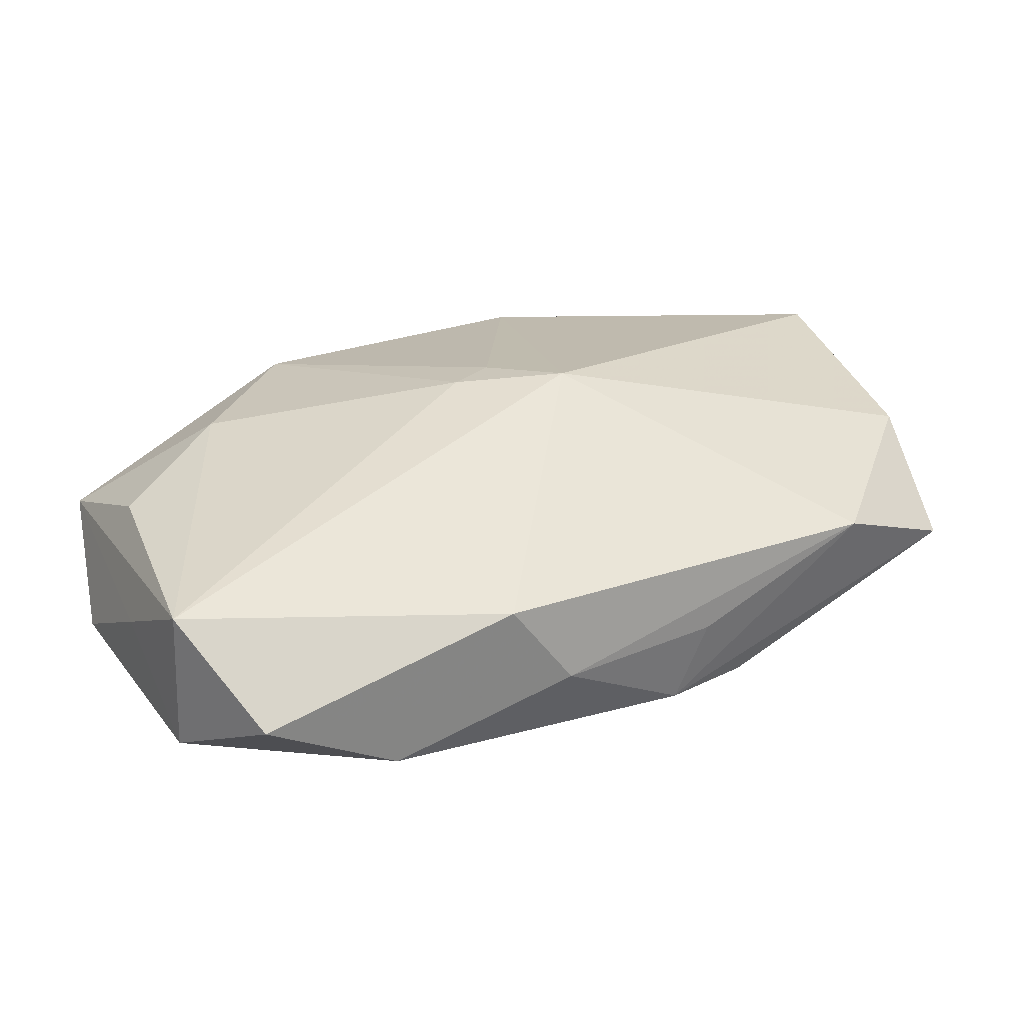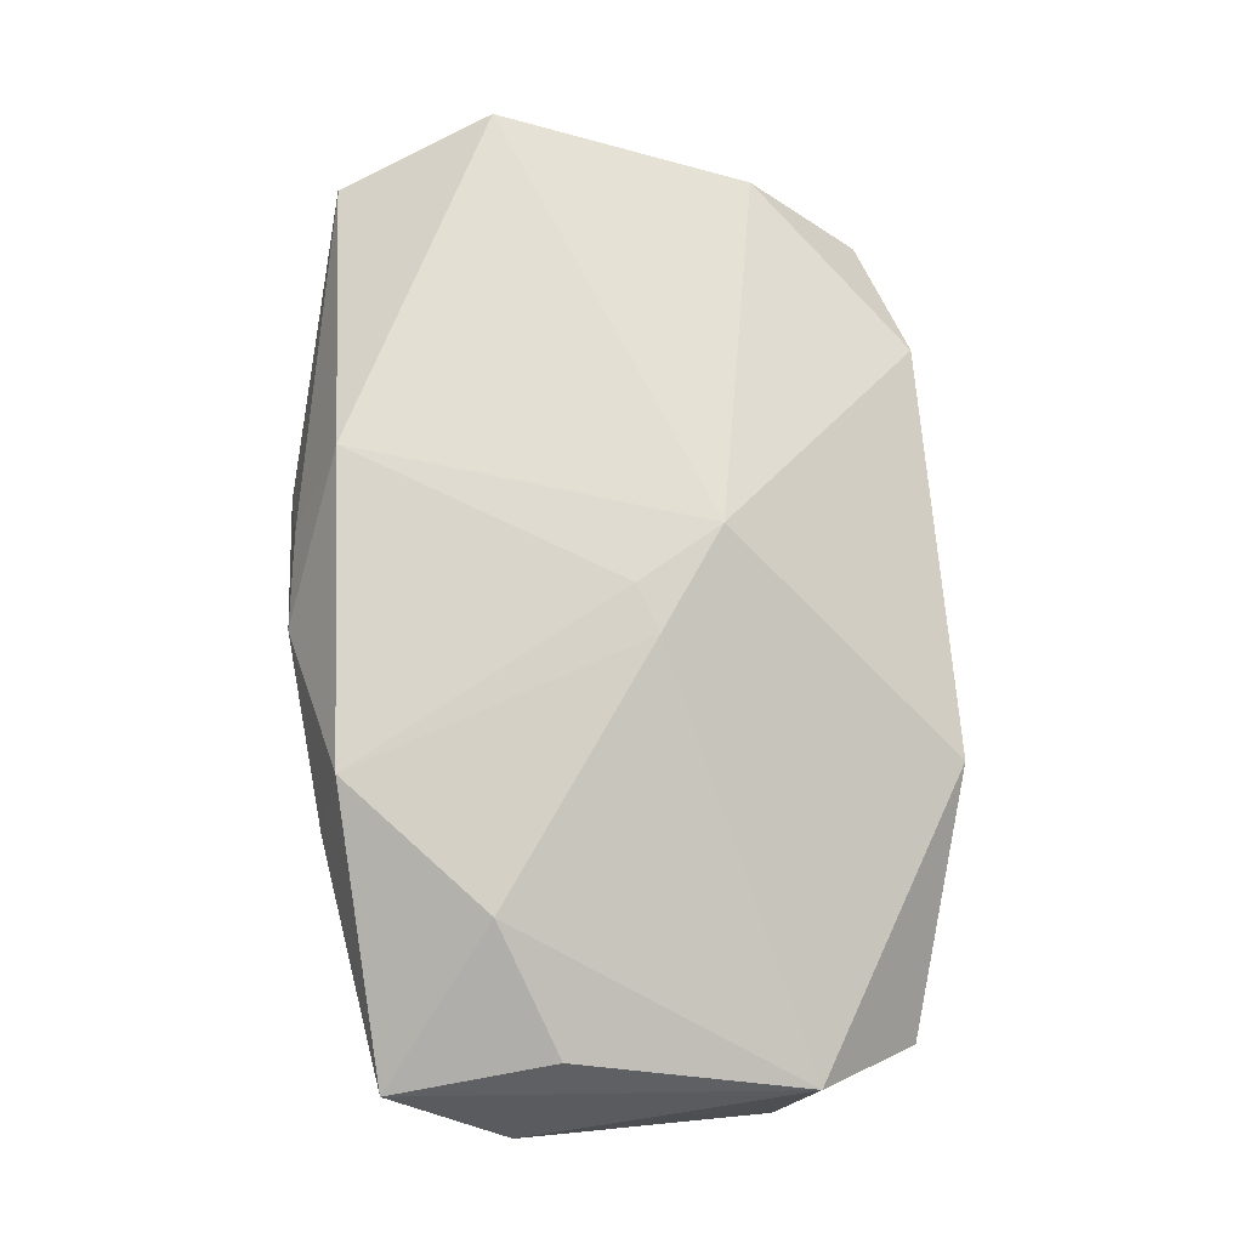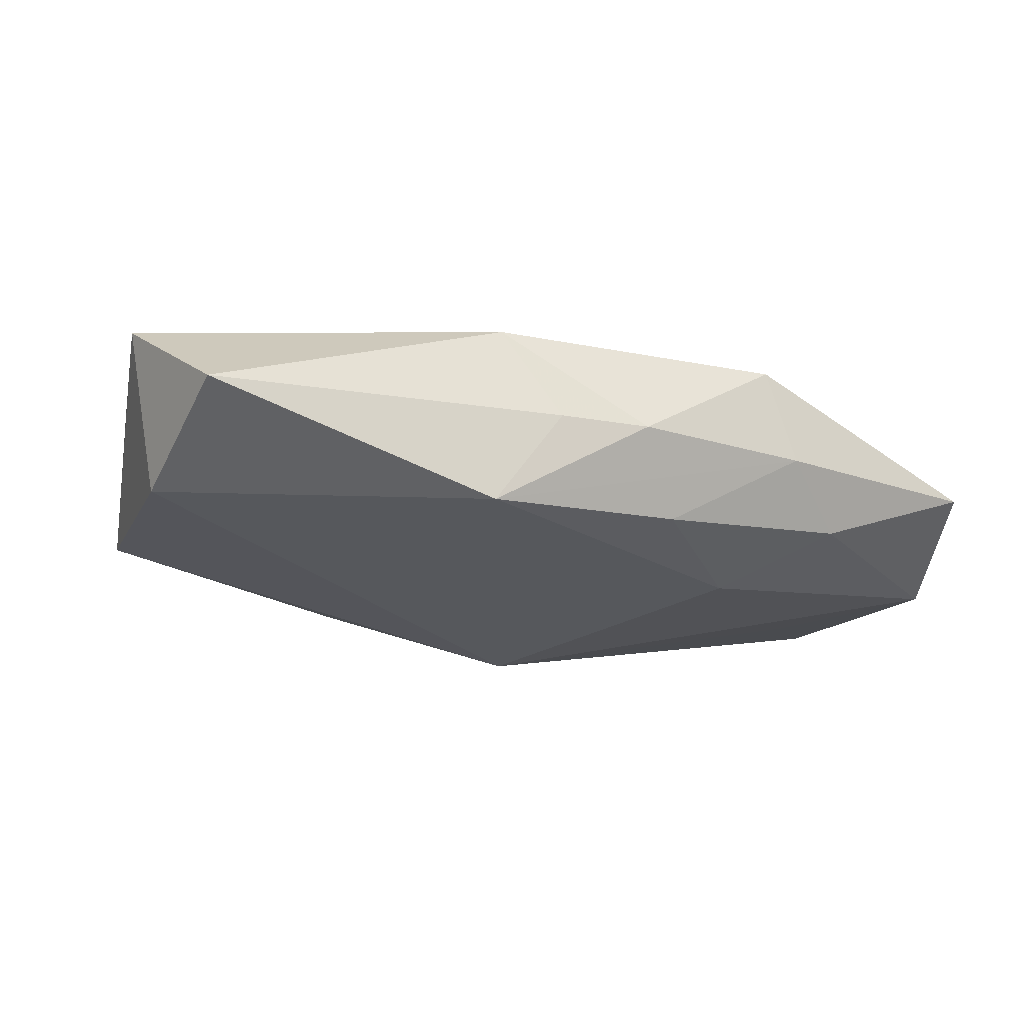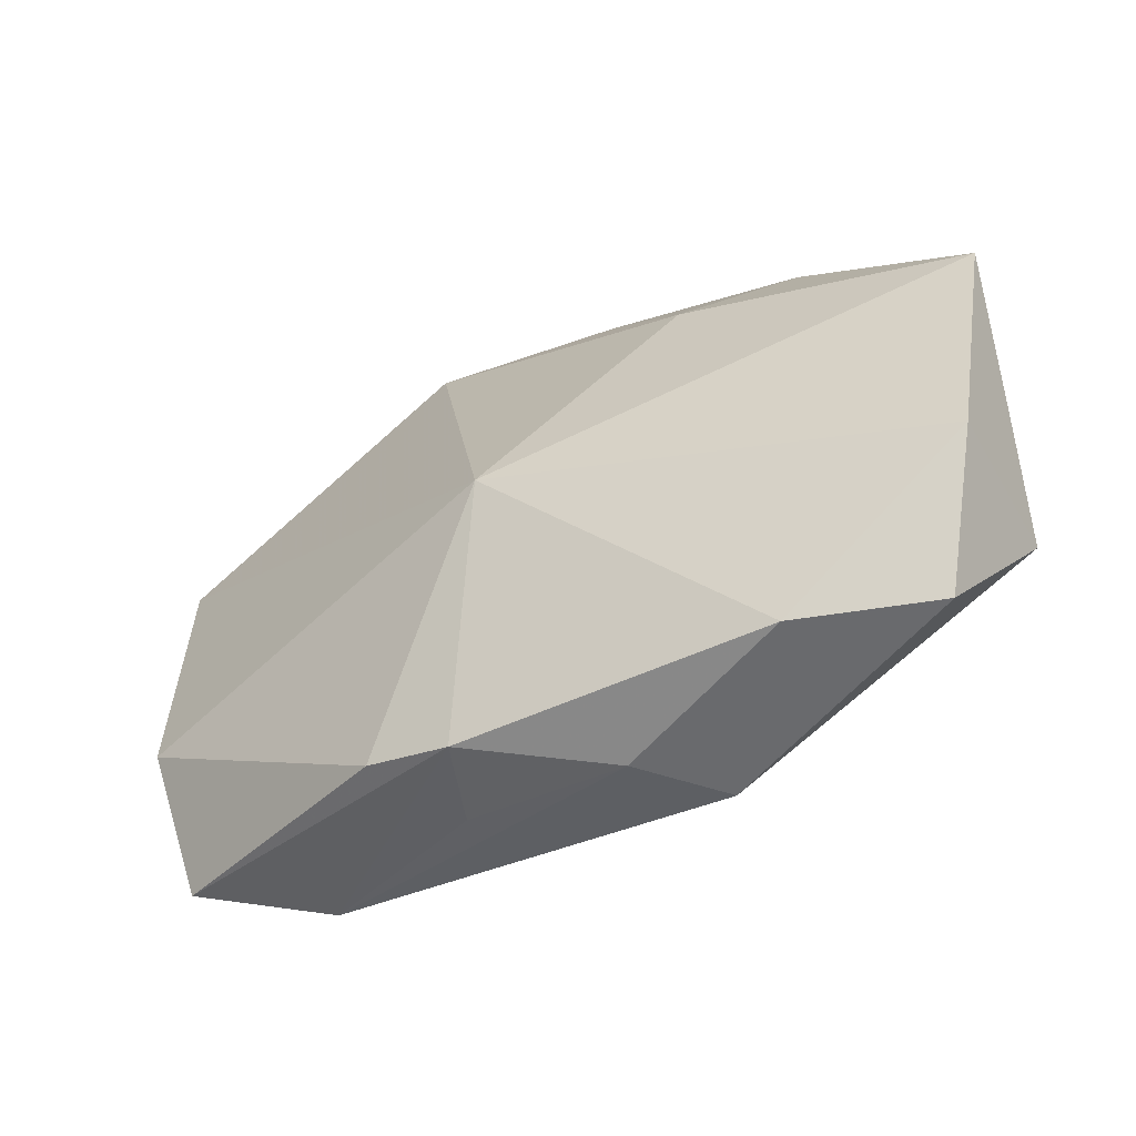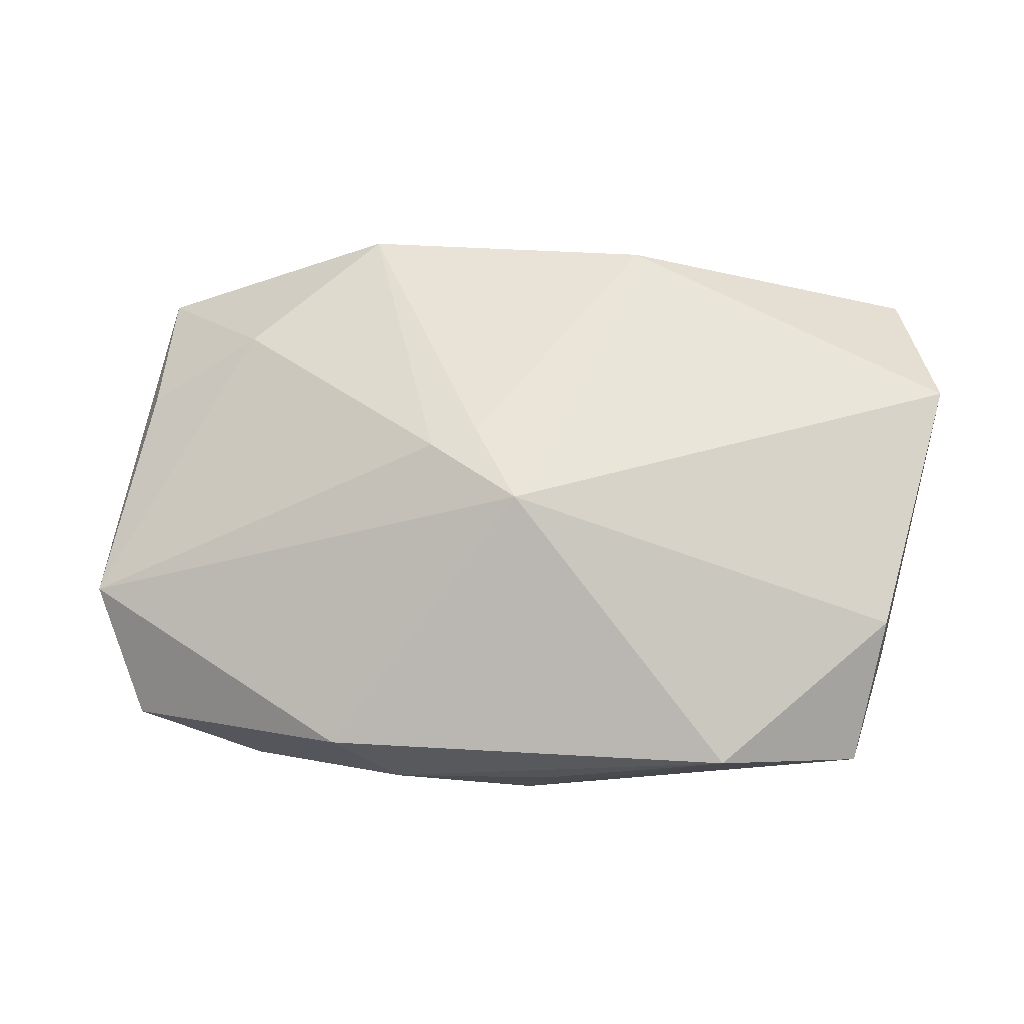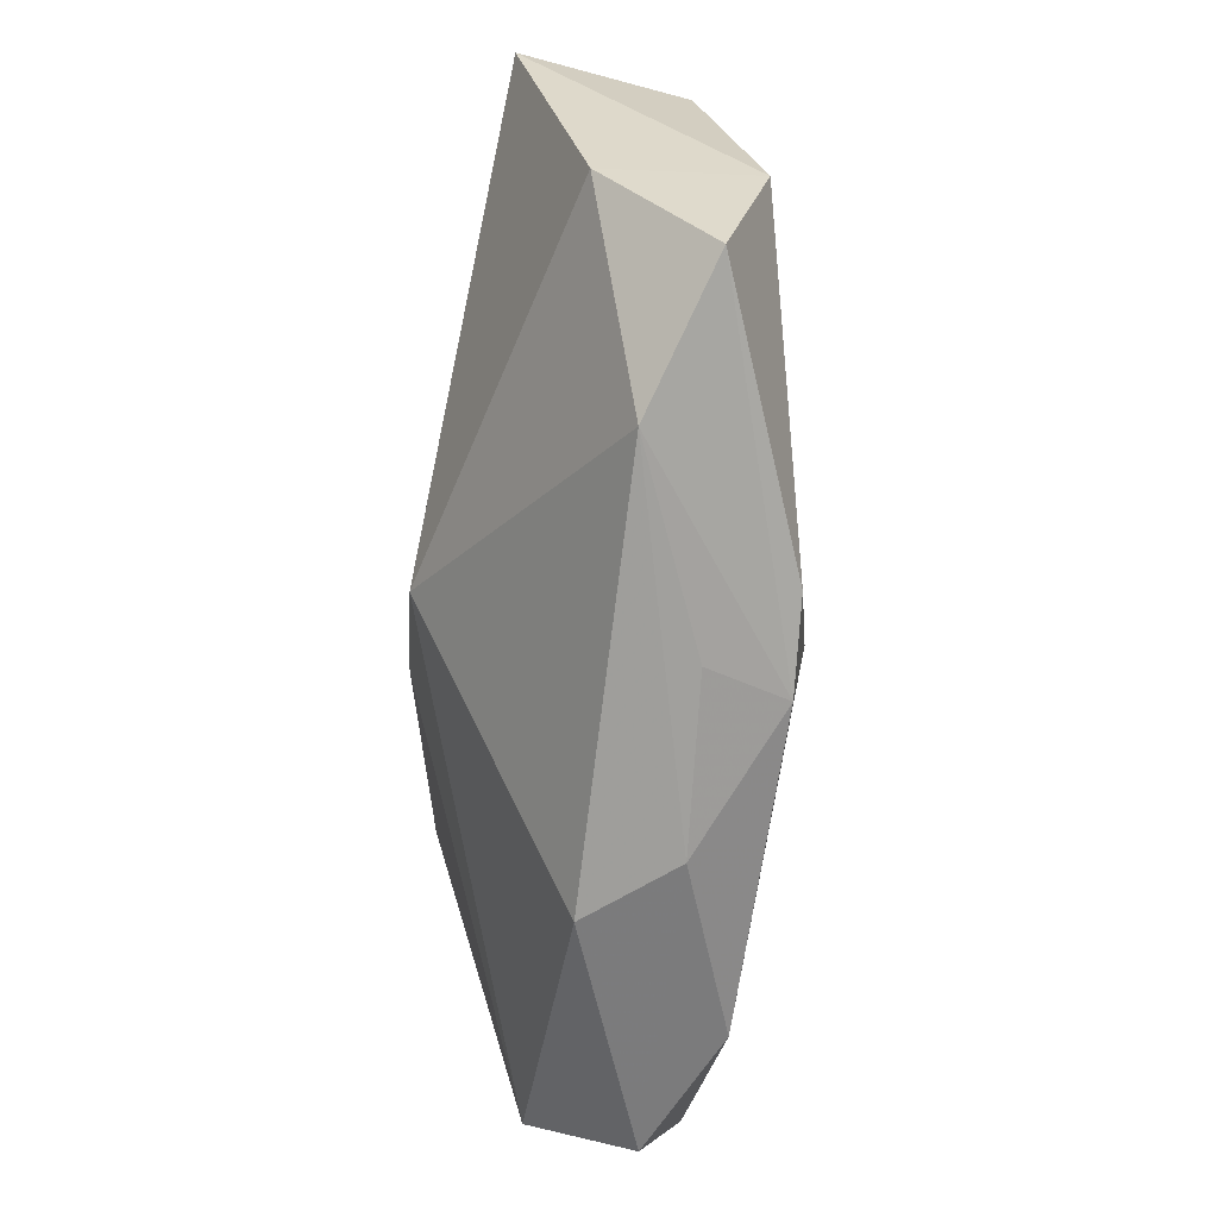
<metadata>
{"format":"obj","ext":"obj","renderer":"f3d","projection":"perspective","resolution":1024,"background":"white","views":[{"elev":15.8,"azim":-28.5,"up":"+Z"},{"elev":67.1,"azim":-94.8,"up":"+Z"},{"elev":-0.8,"azim":156.6,"up":"+Z"},{"elev":-37.6,"azim":-154.4,"up":"+Y"},{"elev":57.9,"azim":5.6,"up":"+Z"},{"elev":-70.8,"azim":78.3,"up":"+Y"}]}
</metadata>
<code>
v -0.02995 -0.0178 -0.008885
v 0.03374 0.008976 0.0005964
v 0.003792 -0.02048 -0.01119
v -0.02591 0.001625 -0.01113
v -0.03312 -0.007577 -0.01264
v 0.01151 0.02331 -4.376e-05
v -0.007001 -0.02247 -0.006931
v -0.034 -0.0102 -0.001672
v -0.02312 0.01041 0.007704
v -0.003962 0.02179 -0.001463
v 0.0008839 -0.001215 -0.01405
v -0.01341 0.01995 0.01021
v 0.0325 -0.009017 -0.003921
v 0.001135 -0.00665 0.01277
v -0.03423 0.01062 -0.00832
v 0.0318 0.01826 0.008789
v -0.01514 0.02174 0.003243
v -0.0324 0.01886 0.0001417
v 0.00551 -0.02225 -0.005158
v 0.01045 -0.01959 -0.01029
v 0.02988 -0.02003 -0.00125
v -0.01179 0.01525 -0.007021
v 0.005718 0.02247 0.00629
v -0.01213 -0.02276 -0.001035
v -0.002576 -0.0004406 0.01249
v 0.0347 0.006632 0.01277
v -0.03414 -3.112e-05 -0.004921
v 0.0091 0.01878 0.01277
v -0.01994 -0.01887 -0.01262
v 0.03121 -0.01183 0.0069
v -0.001104 0.02325 0.005552
v -0.03171 0.006749 0.002539
v 0.01918 -0.02276 0.001569
v -0.006098 -0.00176 0.01184
v -0.01963 0.0197 -0.002556
f 14 26 28
f 6 2 11
f 13 2 26
f 11 2 13
f 8 5 1
f 24 33 14
f 7 33 24
f 14 8 24
f 24 1 7
f 8 1 24
f 19 33 7
f 31 6 17
f 12 28 31
f 31 17 12
f 16 28 26
f 26 2 16
f 2 6 16
f 30 13 26
f 30 26 14
f 14 33 30
f 11 13 20
f 7 1 29
f 29 1 5
f 29 5 11
f 27 5 8
f 22 6 11
f 10 17 6
f 35 17 10
f 6 22 10
f 10 22 35
f 14 28 25
f 28 12 25
f 23 6 31
f 23 16 6
f 31 28 23
f 28 16 23
f 21 20 13
f 21 30 33
f 13 30 21
f 7 29 3
f 3 19 7
f 11 20 3
f 3 29 11
f 33 19 3
f 3 21 33
f 20 21 3
f 18 17 35
f 18 12 17
f 18 27 8
f 12 18 9
f 11 5 4
f 35 22 15
f 15 18 35
f 15 22 11
f 11 4 15
f 15 4 5
f 5 27 15
f 27 18 15
f 34 25 12
f 12 9 34
f 14 25 34
f 34 8 14
f 34 9 8
f 32 18 8
f 8 9 32
f 32 9 18

</code>
